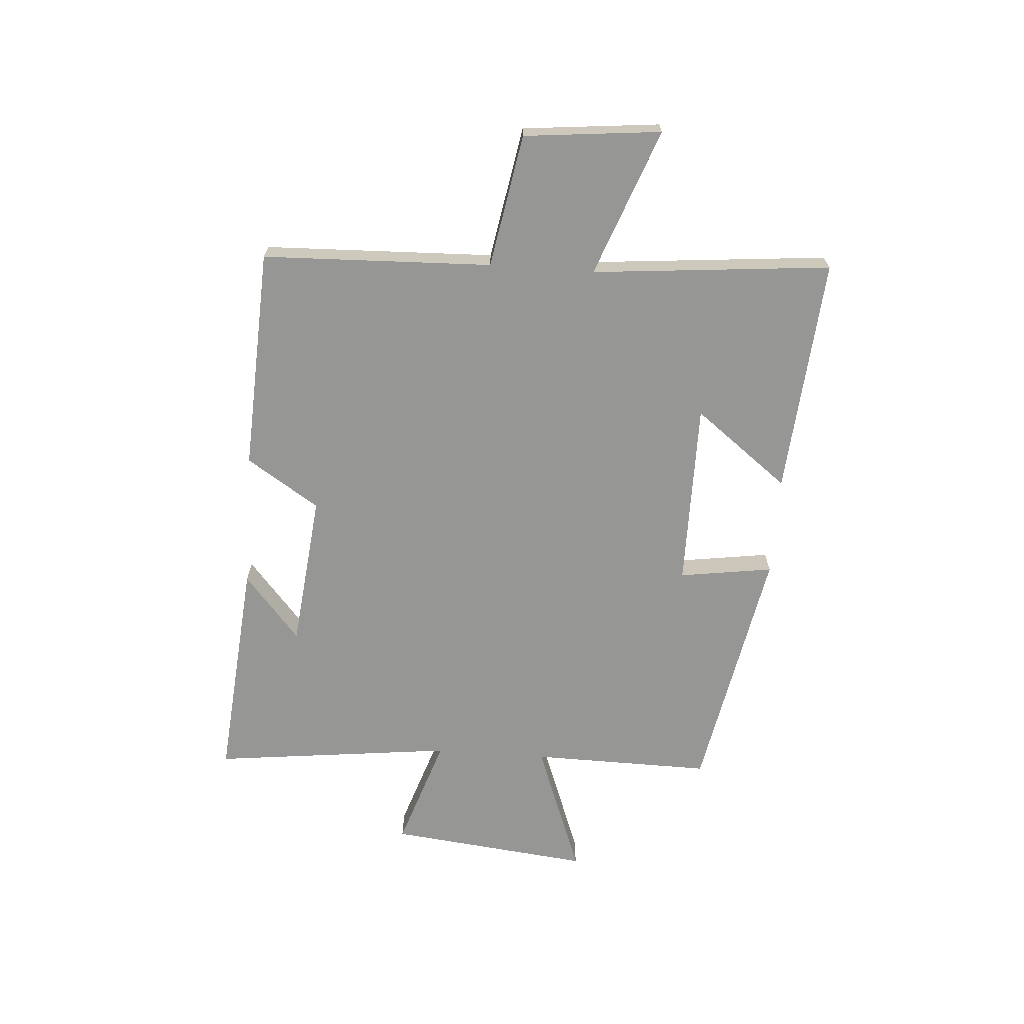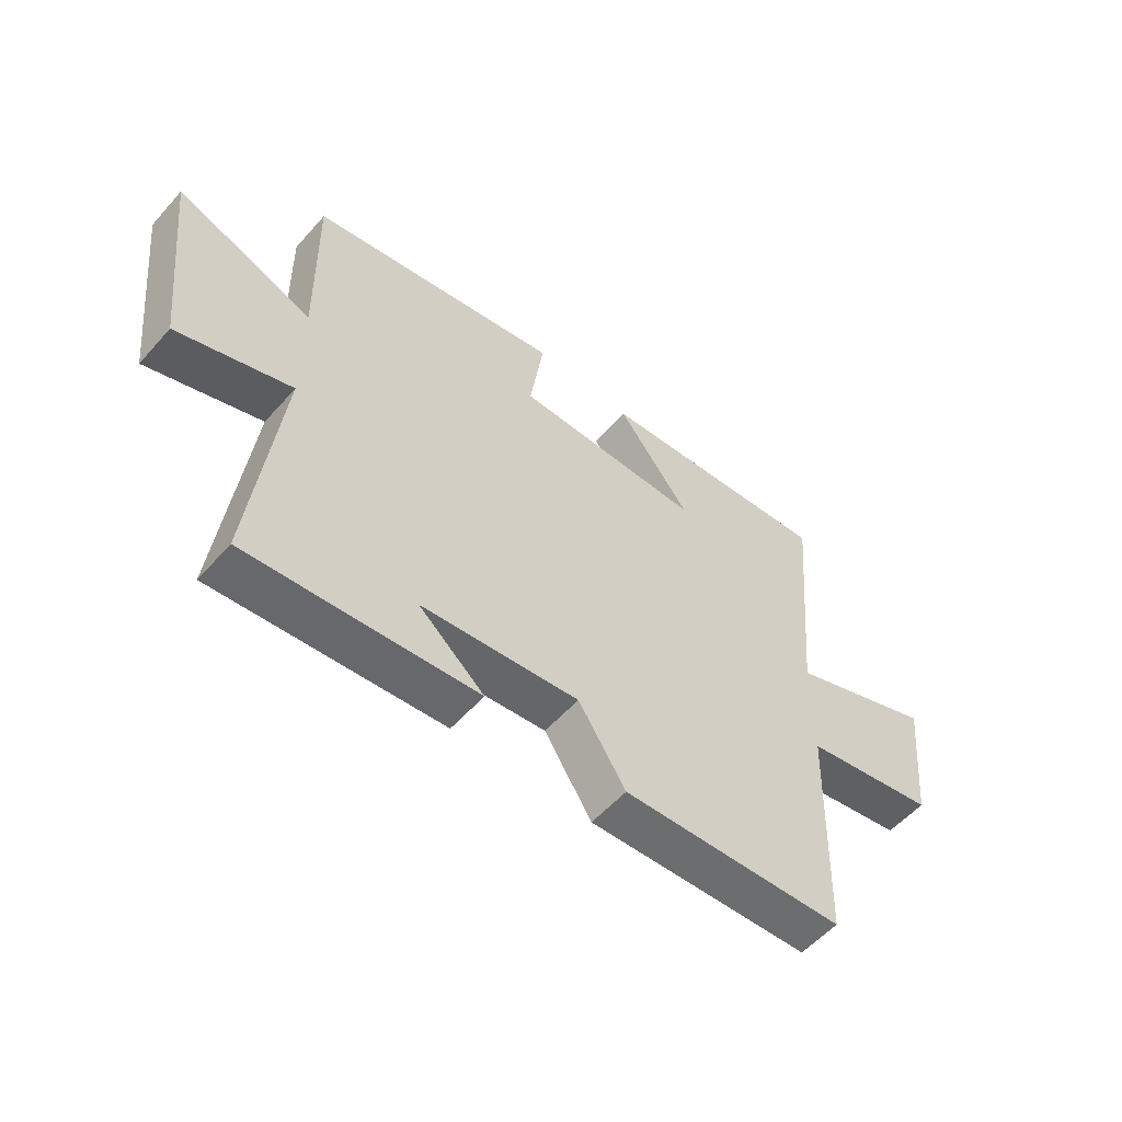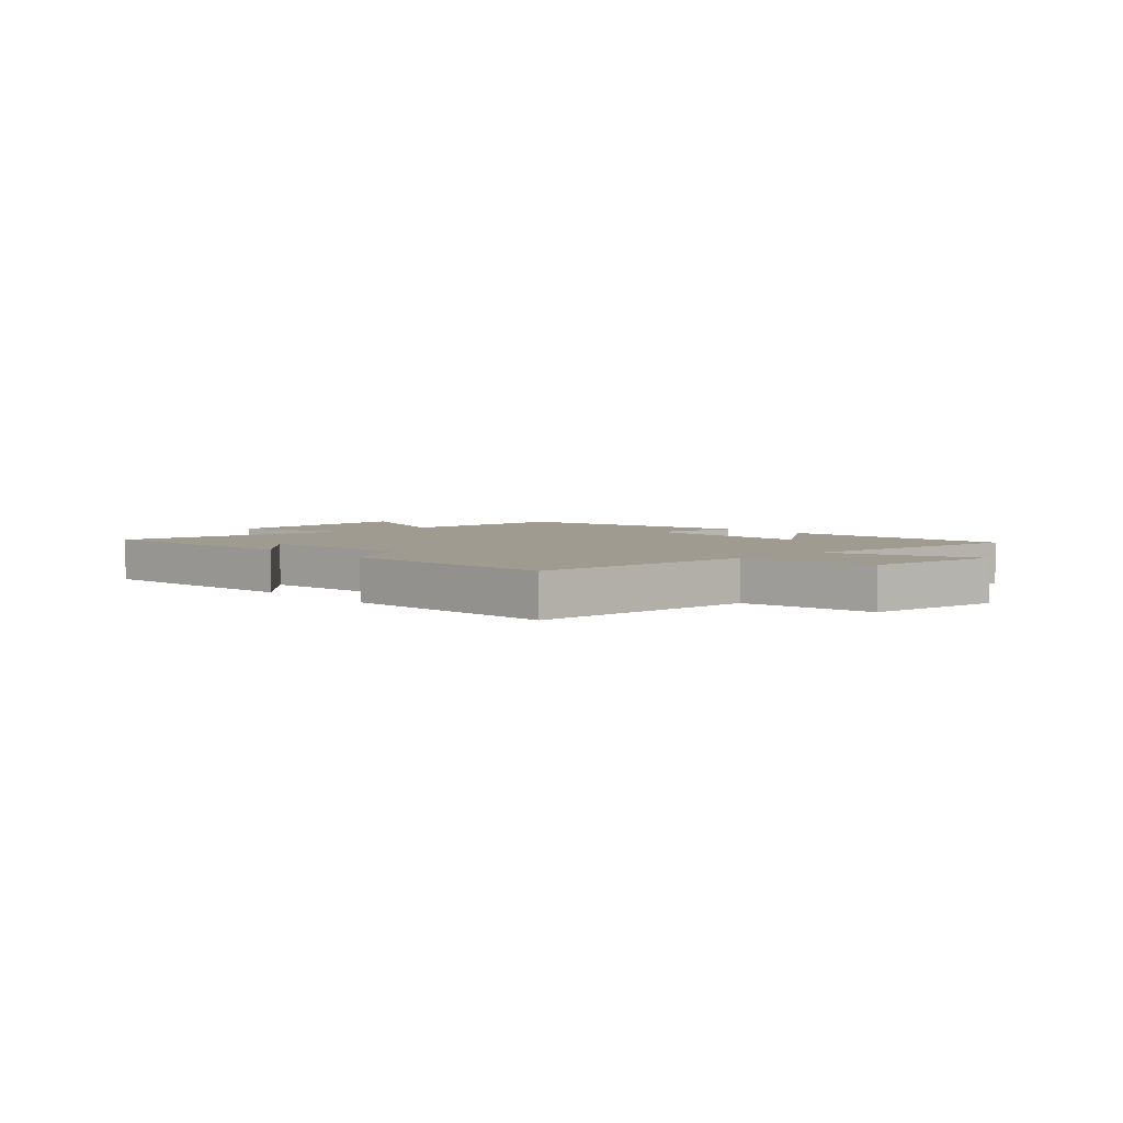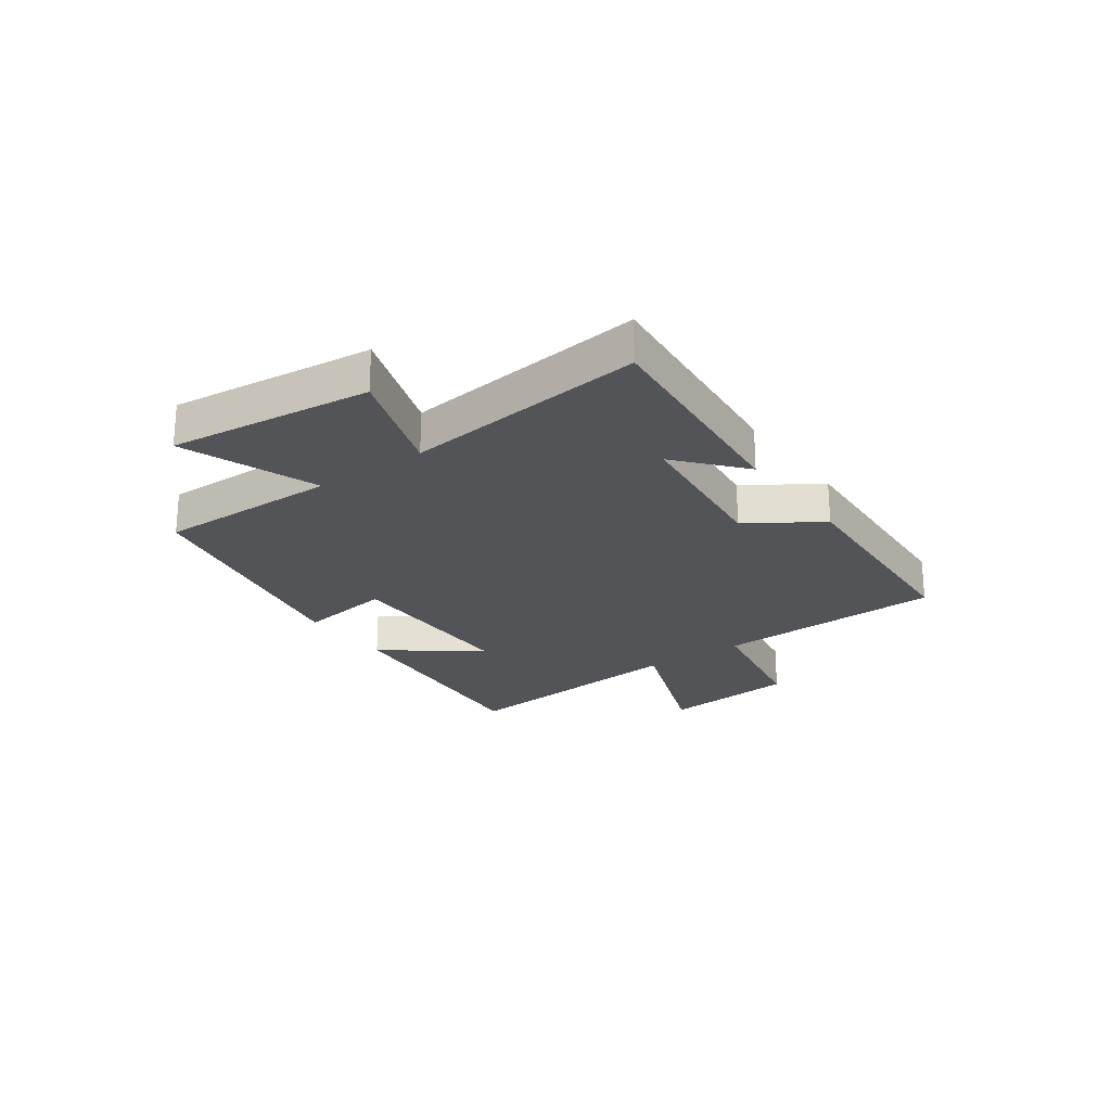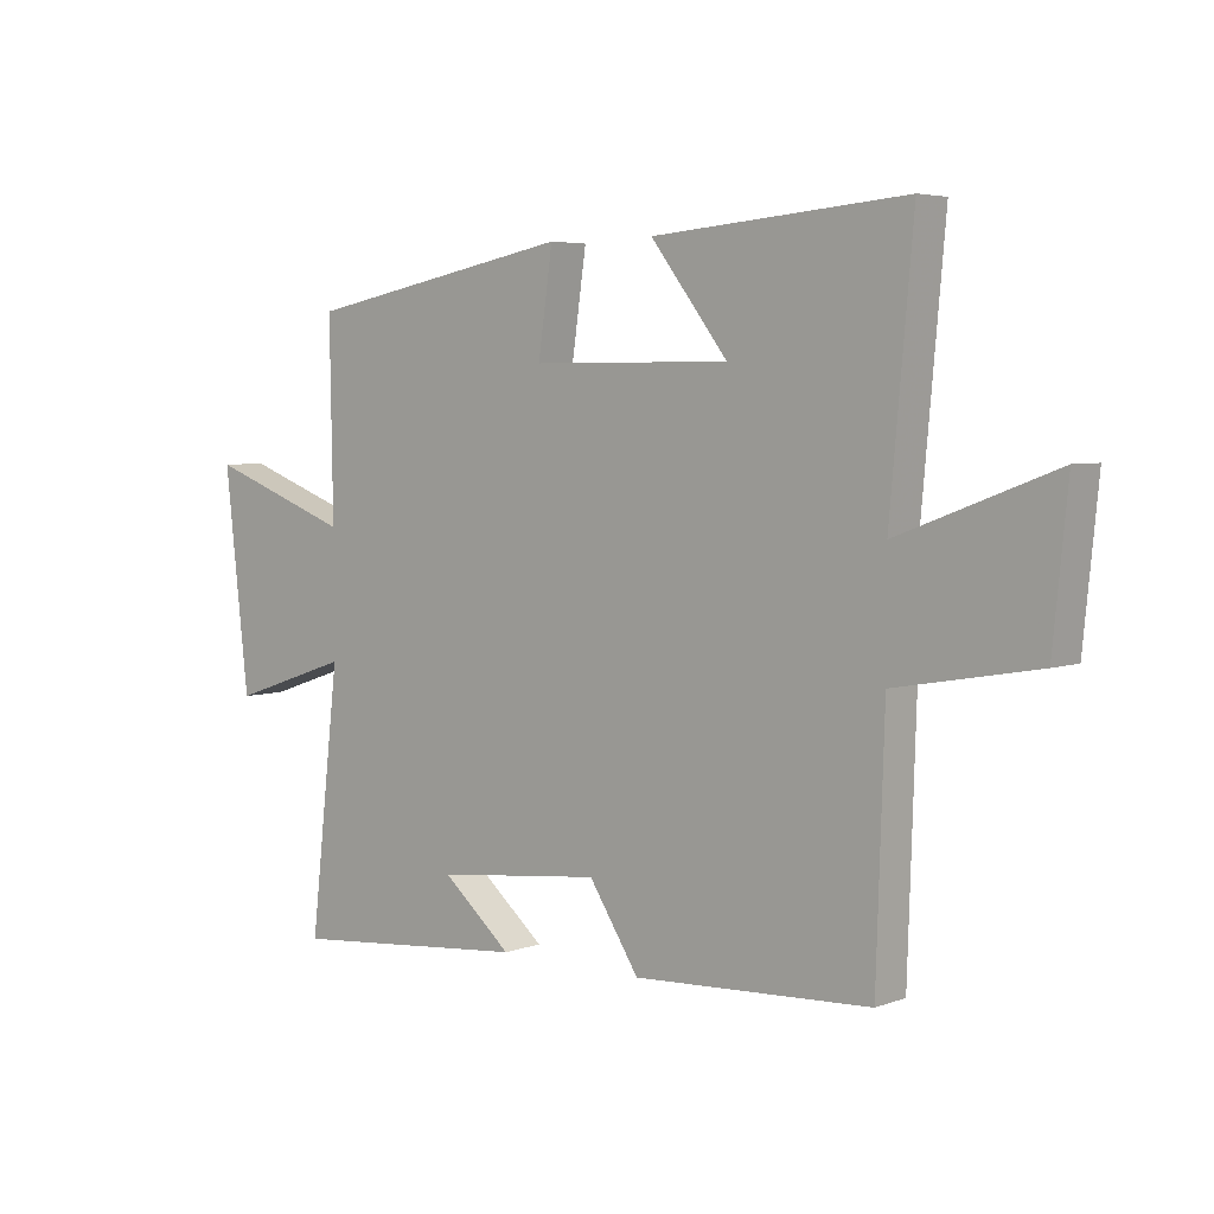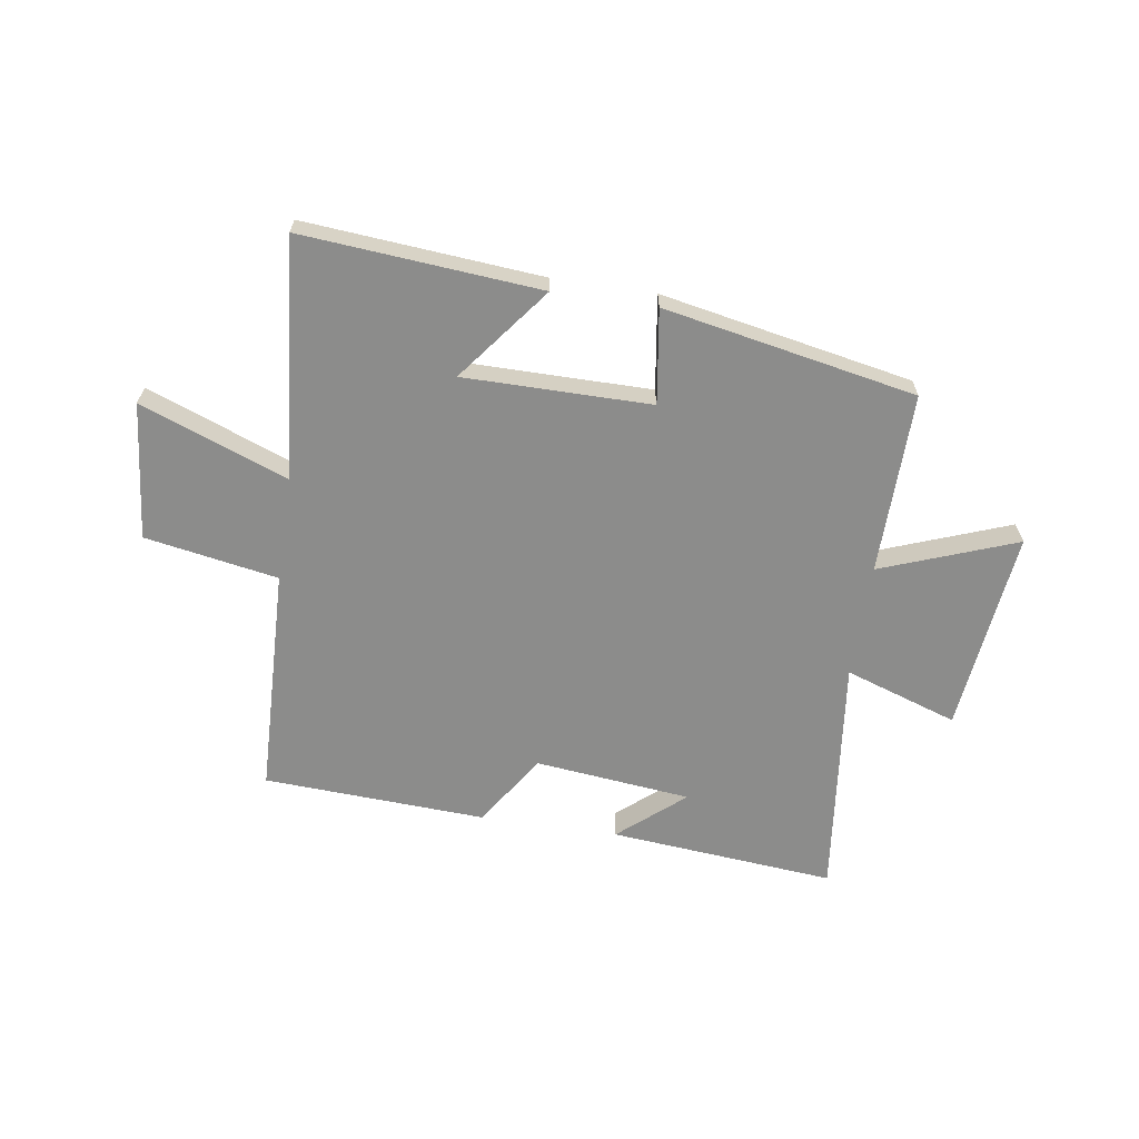
<metadata>
{"format":"obj","ext":"obj","renderer":"f3d","projection":"perspective","resolution":1024,"background":"white","views":[{"elev":-67.7,"azim":-94.0,"up":"+Y"},{"elev":-55.6,"azim":139.2,"up":"+Z"},{"elev":4.1,"azim":-132.4,"up":"+Y"},{"elev":-23.4,"azim":125.5,"up":"+Y"},{"elev":4.7,"azim":-139.1,"up":"+Z"},{"elev":-64.1,"azim":-8.6,"up":"+Y"}]}
</metadata>
<code>
v -0.487 0.07 -0.48
v -0.5 0.07 -0.074
v -0.735 0.07 -0.032
v -0.759 0.07 0.21
v -0.5 0.07 0.112
v -0.538 0.07 0.535
v -0.118 0.07 0.5
v -0.246 0.07 0.334
v 0.084 0.07 0.334
v 0.06 0.07 0.5
v 0.505 0.07 0.414
v 0.5 0.07 0.094
v 0.739 0.07 0.183
v 0.699 0.07 -0.175
v 0.5 0.07 -0.108
v 0.549 0.07 -0.536
v 0.15 0.07 -0.5
v 0.265 0.07 -0.402
v -0.011 0.07 -0.372
v -0.094 0.07 -0.5
v -0.487 0 -0.48
v -0.5 0 -0.074
v -0.735 0 -0.032
v -0.759 0 0.21
v -0.5 0 0.112
v -0.538 0 0.535
v -0.118 0 0.5
v -0.246 0 0.334
v 0.084 0 0.334
v 0.06 0 0.5
v 0.505 0 0.414
v 0.5 0 0.094
v 0.739 0 0.183
v 0.699 0 -0.175
v 0.5 0 -0.108
v 0.549 0 -0.536
v 0.15 0 -0.5
v 0.265 0 -0.402
v -0.011 0 -0.372
v -0.094 0 -0.5
f 19 20 1 2
f 18 19 2
f 16 17 18
f 15 16 18
f 15 18 2
f 12 13 14 15
f 12 15 2 3
f 9 10 11 12
f 8 9 12
f 5 6 7 8
f 5 8 12
f 3 4 5
f 3 5 12
f 22 21 40 39
f 22 39 38
f 38 37 36
f 38 36 35
f 22 38 35
f 35 34 33 32
f 23 22 35 32
f 32 31 30 29
f 32 29 28
f 28 27 26 25
f 32 28 25
f 25 24 23
f 32 25 23
f 1 21 22 2
f 2 22 23 3
f 3 23 24 4
f 4 24 25 5
f 5 25 26 6
f 6 26 27 7
f 7 27 28 8
f 8 28 29 9
f 9 29 30 10
f 10 30 31 11
f 11 31 32 12
f 12 32 33 13
f 13 33 34 14
f 14 34 35 15
f 15 35 36 16
f 16 36 37 17
f 17 37 38 18
f 18 38 39 19
f 19 39 40 20
f 20 40 21 1

</code>
